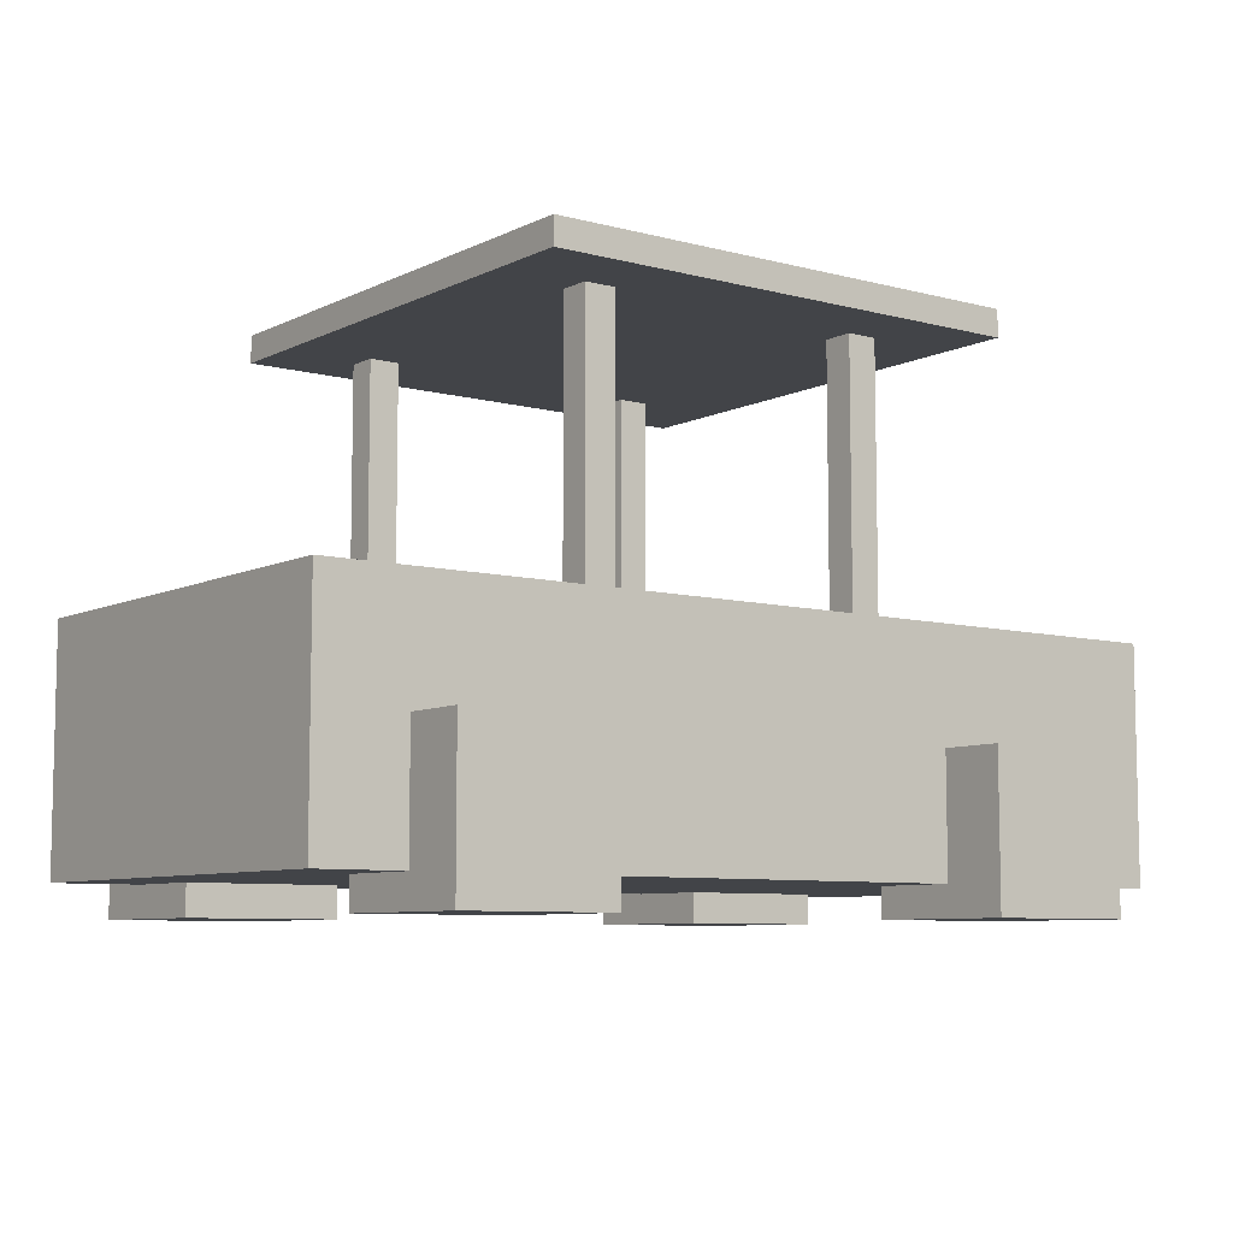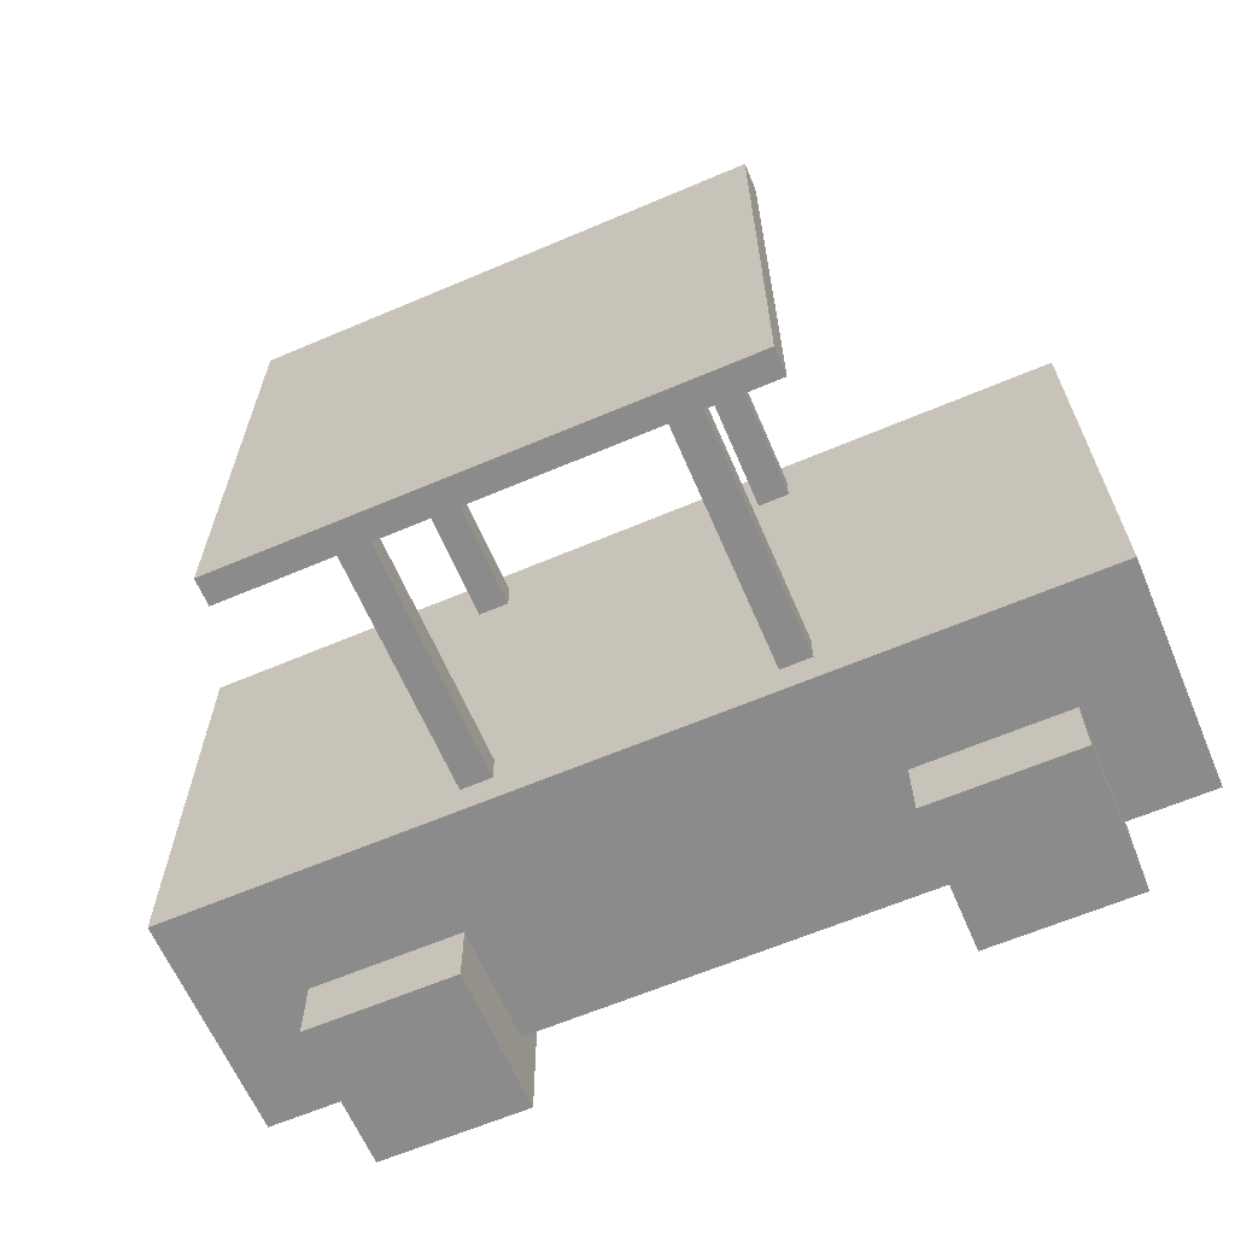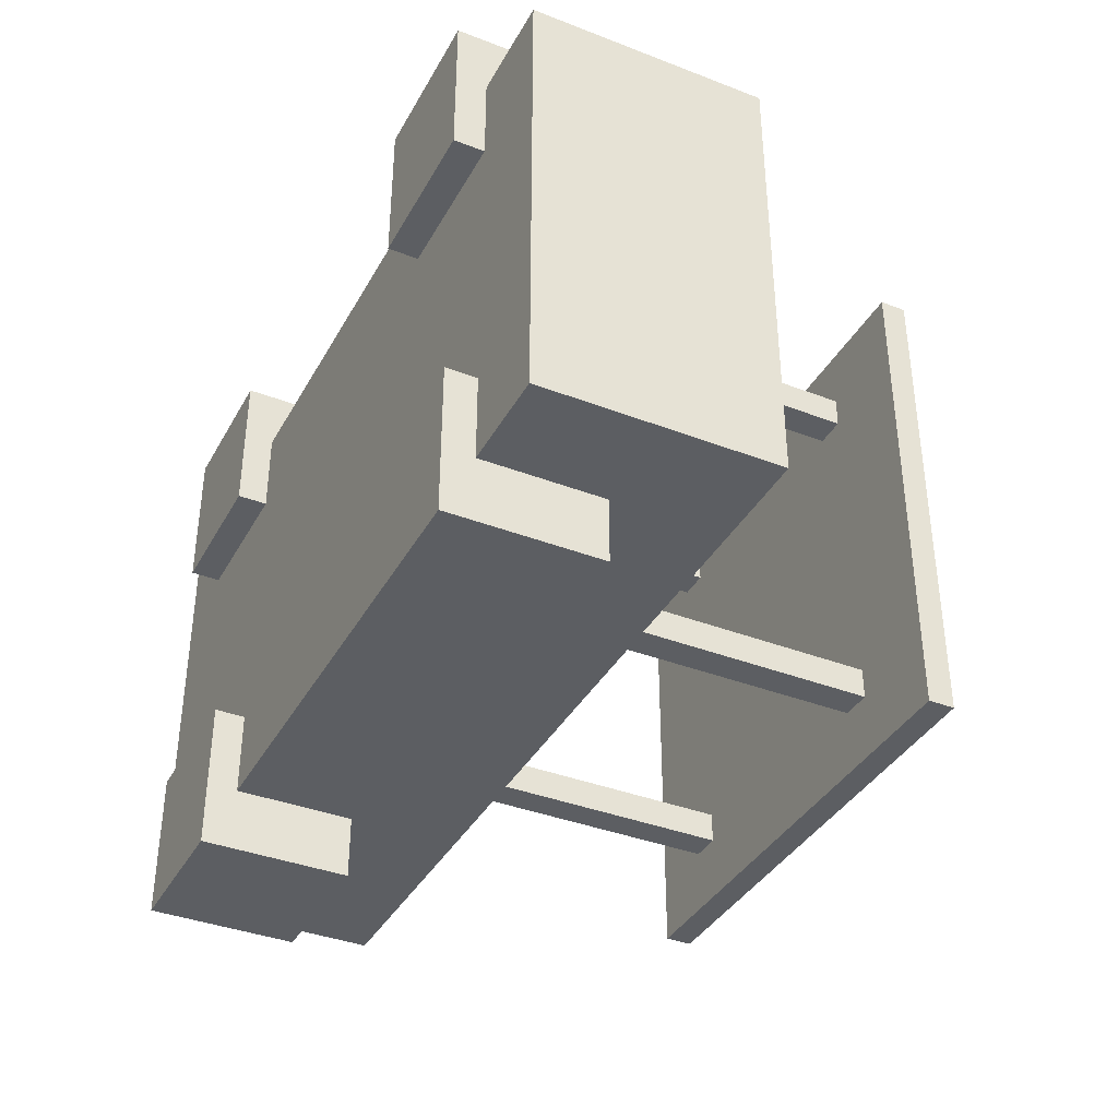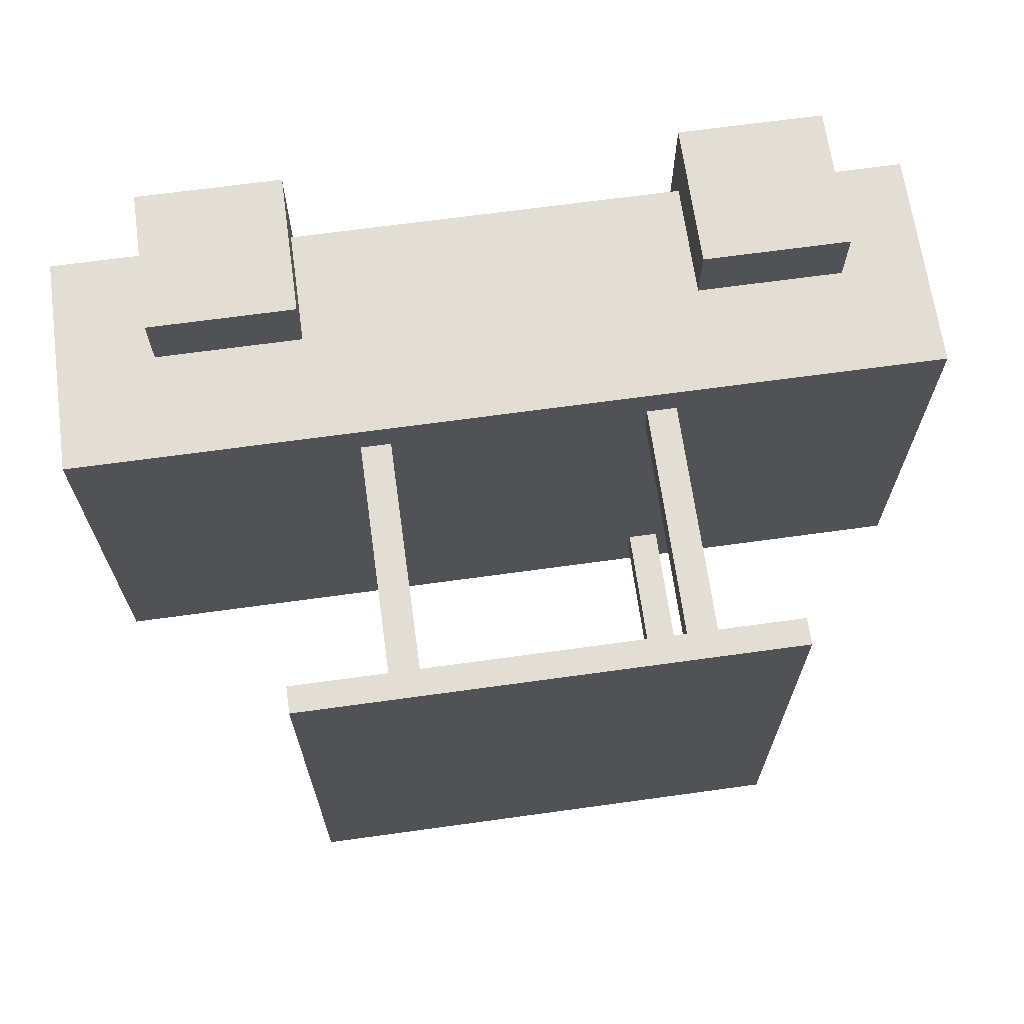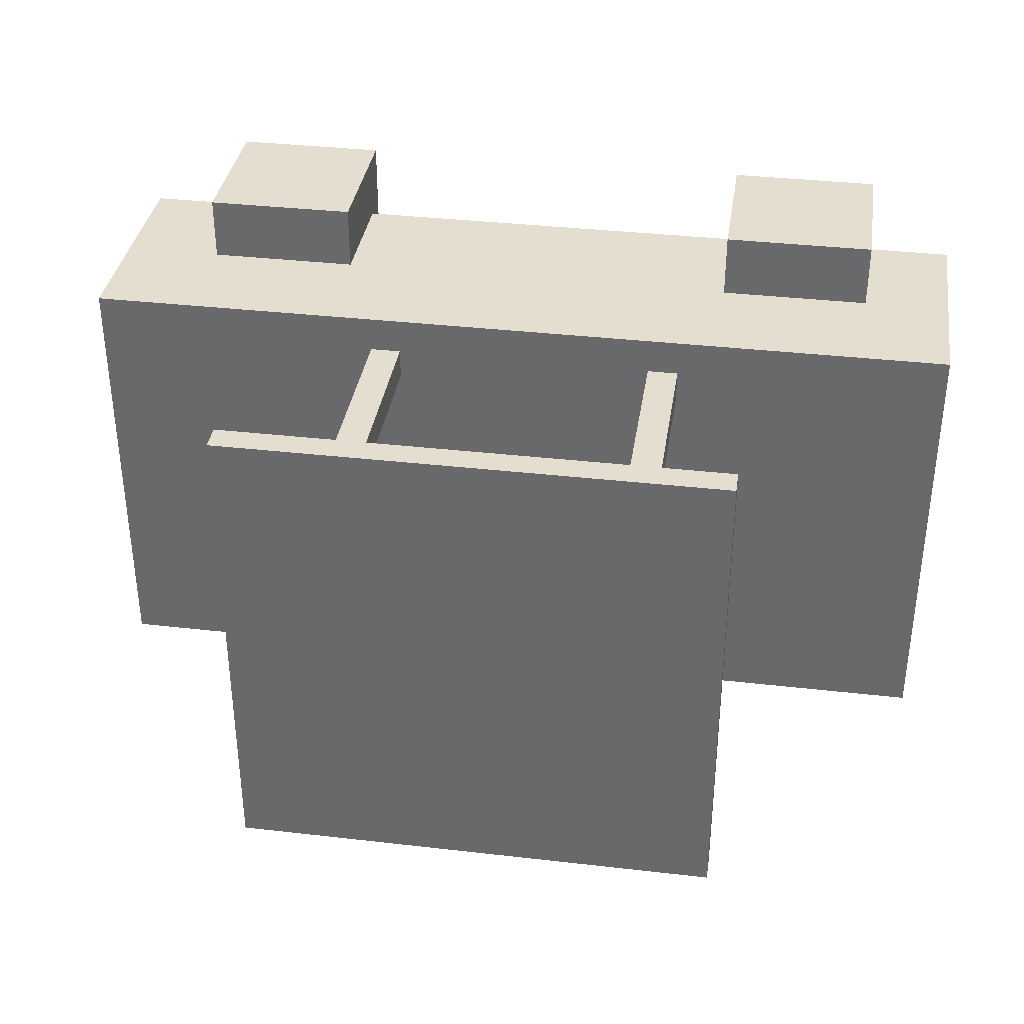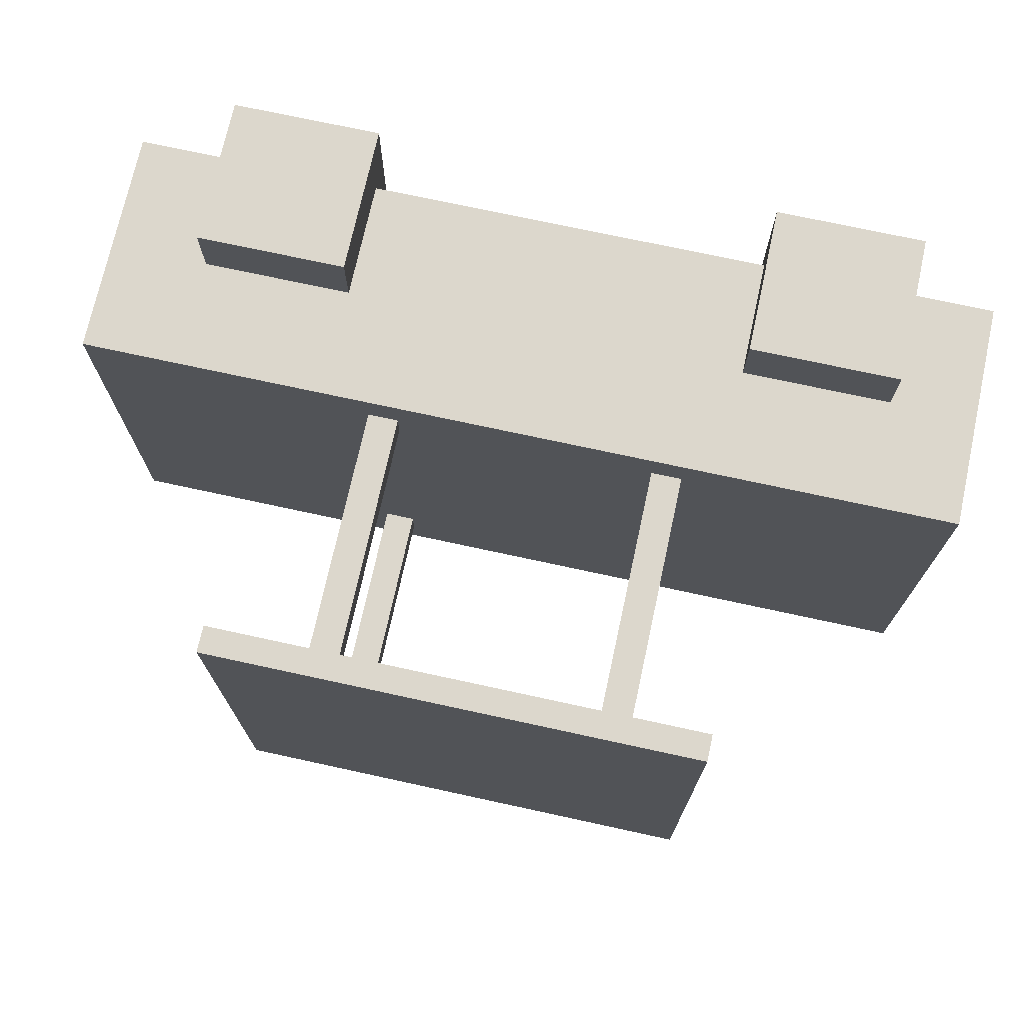
<metadata>
{"format":"obj","ext":"obj","renderer":"f3d","projection":"perspective","resolution":1024,"background":"white","views":[{"elev":-7.7,"azim":-36.8,"up":"+Y"},{"elev":-63.9,"azim":-156.8,"up":"+Z"},{"elev":-37.7,"azim":63.8,"up":"+Z"},{"elev":67.3,"azim":172.1,"up":"+Z"},{"elev":35.9,"azim":-171.4,"up":"+Z"},{"elev":72.8,"azim":-167.7,"up":"+Z"}]}
</metadata>
<code>
o Cube.009
v -1 2.009 1
v -1 2.117 1
v -1 2.009 -1
v -1 2.117 -1
v 1 2.009 1
v 1 2.117 1
v 1 2.009 -1
v 1 2.117 -1
f 1 2 4 3
f 3 4 8 7
f 7 8 6 5
f 5 6 2 1
f 3 7 5 1
f 8 4 2 6
o Cube.008
v -0.693 0.9324 -0.7516
v -0.693 2 -0.7516
v -0.693 0.9324 -0.6273
v -0.693 2 -0.6273
v -0.5687 0.9324 -0.7516
v -0.5687 2 -0.7516
v -0.5687 0.9324 -0.6273
v -0.5687 2 -0.6273
f 9 10 12 11
f 11 12 16 15
f 15 16 14 13
f 13 14 10 9
f 11 15 13 9
f 16 12 10 14
o Cube.007
v 0.4919 0.9324 -0.7516
v 0.4919 2 -0.7516
v 0.4919 0.9324 -0.6273
v 0.4919 2 -0.6273
v 0.6161 0.9324 -0.7516
v 0.6161 2 -0.7516
v 0.6161 0.9324 -0.6273
v 0.6161 2 -0.6273
f 17 18 20 19
f 19 20 24 23
f 23 24 22 21
f 21 22 18 17
f 19 23 21 17
f 24 20 18 22
o Cube.006
v 0.4919 0.9324 0.7516
v 0.4919 2 0.7516
v 0.4919 0.9324 0.6273
v 0.4919 2 0.6273
v 0.6161 0.9324 0.7516
v 0.6161 2 0.7516
v 0.6161 0.9324 0.6273
v 0.6161 2 0.6273
f 25 26 28 27
f 27 28 32 31
f 31 32 30 29
f 29 30 26 25
f 27 31 29 25
f 32 28 26 30
o Cube.005
v -0.693 0.9324 0.7516
v -0.693 2 0.7516
v -0.693 0.9324 0.6273
v -0.693 2 0.6273
v -0.5687 0.9324 0.7516
v -0.5687 2 0.7516
v -0.5687 0.9324 0.6273
v -0.5687 2 0.6273
f 33 34 36 35
f 35 36 40 39
f 39 40 38 37
f 37 38 34 33
f 35 39 37 33
f 40 36 34 38
o Cube.004
v -1.455 -0.1088 -1.157
v -1.455 0.497 -1.157
v -1.455 -0.1088 -0.5515
v -1.455 0.497 -0.5515
v -0.8488 -0.1088 -1.157
v -0.8488 0.497 -1.157
v -0.8488 -0.1088 -0.5515
v -0.8488 0.497 -0.5515
f 41 42 44 43
f 43 44 48 47
f 47 48 46 45
f 45 46 42 41
f 43 47 45 41
f 48 44 42 46
o Cube.003
v 0.7972 -0.1088 -1.157
v 0.7972 0.497 -1.157
v 0.7972 -0.1088 -0.5515
v 0.7972 0.497 -0.5515
v 1.403 -0.1088 -1.157
v 1.403 0.497 -1.157
v 1.403 -0.1088 -0.5515
v 1.403 0.497 -0.5515
f 49 50 52 51
f 51 52 56 55
f 55 56 54 53
f 53 54 50 49
f 51 55 53 49
f 56 52 50 54
o Cube.002
v 0.7972 -0.1088 1.157
v 0.7972 0.497 1.157
v 0.7972 -0.1088 0.5515
v 0.7972 0.497 0.5515
v 1.403 -0.1088 1.157
v 1.403 0.497 1.157
v 1.403 -0.1088 0.5515
v 1.403 0.497 0.5515
f 57 58 60 59
f 59 60 64 63
f 63 64 62 61
f 61 62 58 57
f 59 63 61 57
f 64 60 58 62
o Cube.001
v -1.455 -0.1088 1.157
v -1.455 0.497 1.157
v -1.455 -0.1088 0.5515
v -1.455 0.497 0.5515
v -0.8488 -0.1088 1.157
v -0.8488 0.497 1.157
v -0.8488 -0.1088 0.5515
v -0.8488 0.497 0.5515
f 65 66 68 67
f 67 68 72 71
f 71 72 70 69
f 69 70 66 65
f 67 71 69 65
f 72 68 66 70
o Cube
v 1.804 0.01383 -0.8981
v 1.804 0.01383 0.8981
v -1.804 0.01383 0.8981
v -1.804 0.01383 -0.8981
v 1.804 0.9473 -0.8981
v 1.804 0.9473 0.8981
v -1.804 0.9473 0.8981
v -1.804 0.9473 -0.8981
f 73 74 75 76
f 77 80 79 78
f 73 77 78 74
f 74 78 79 75
f 75 79 80 76
f 77 73 76 80

</code>
